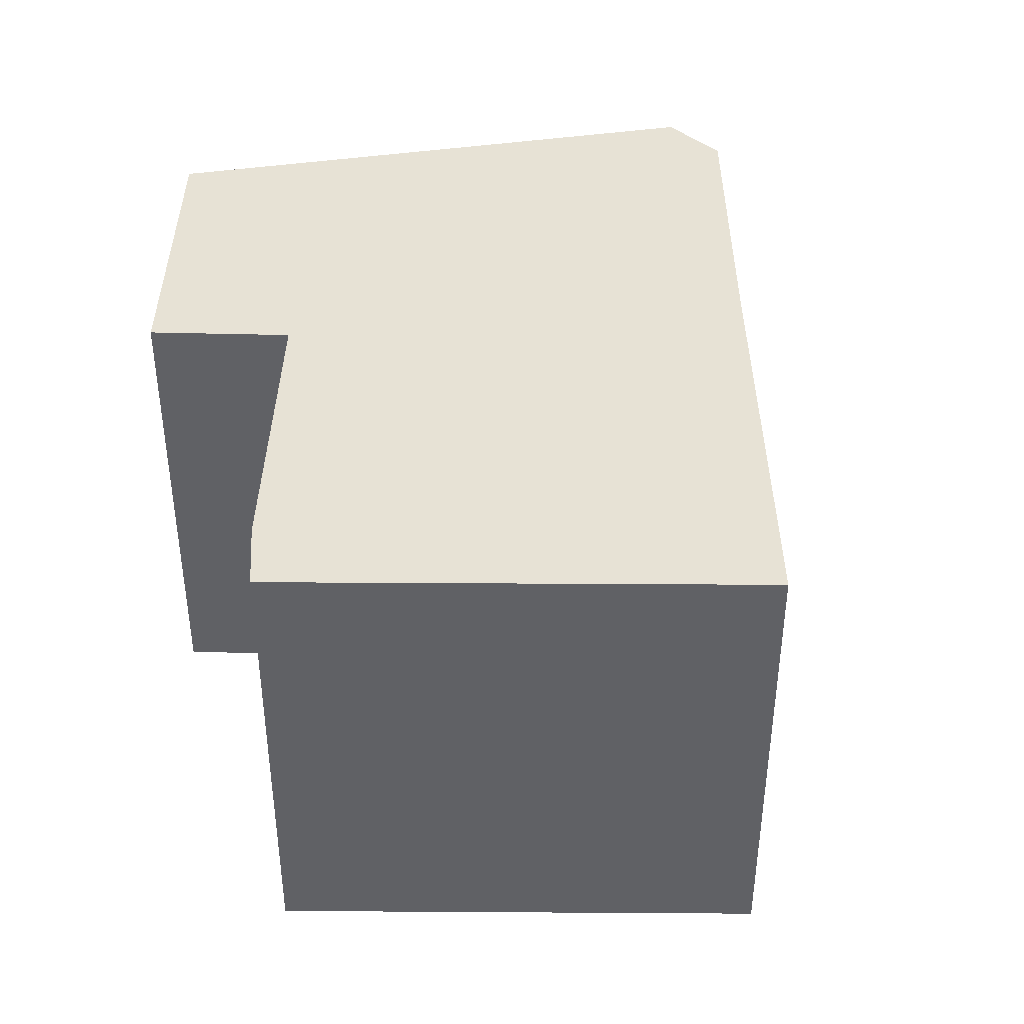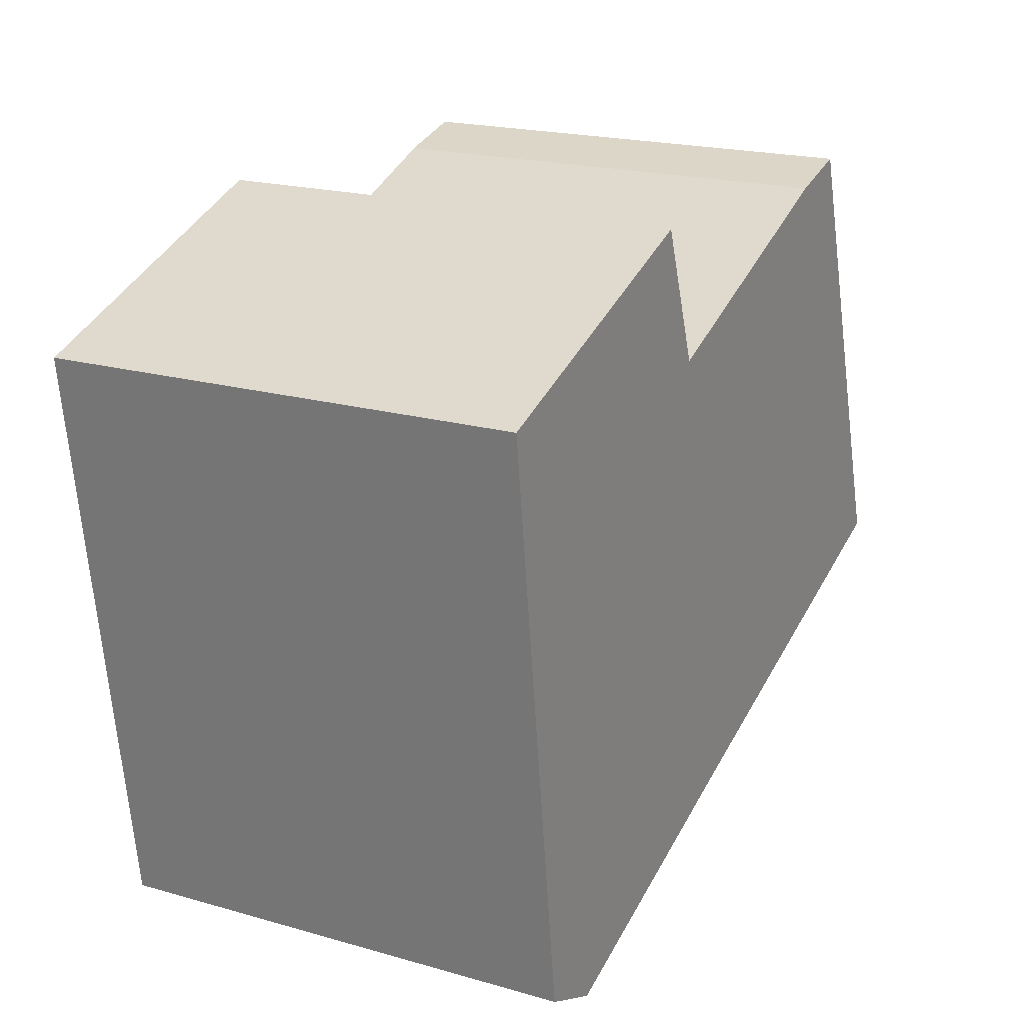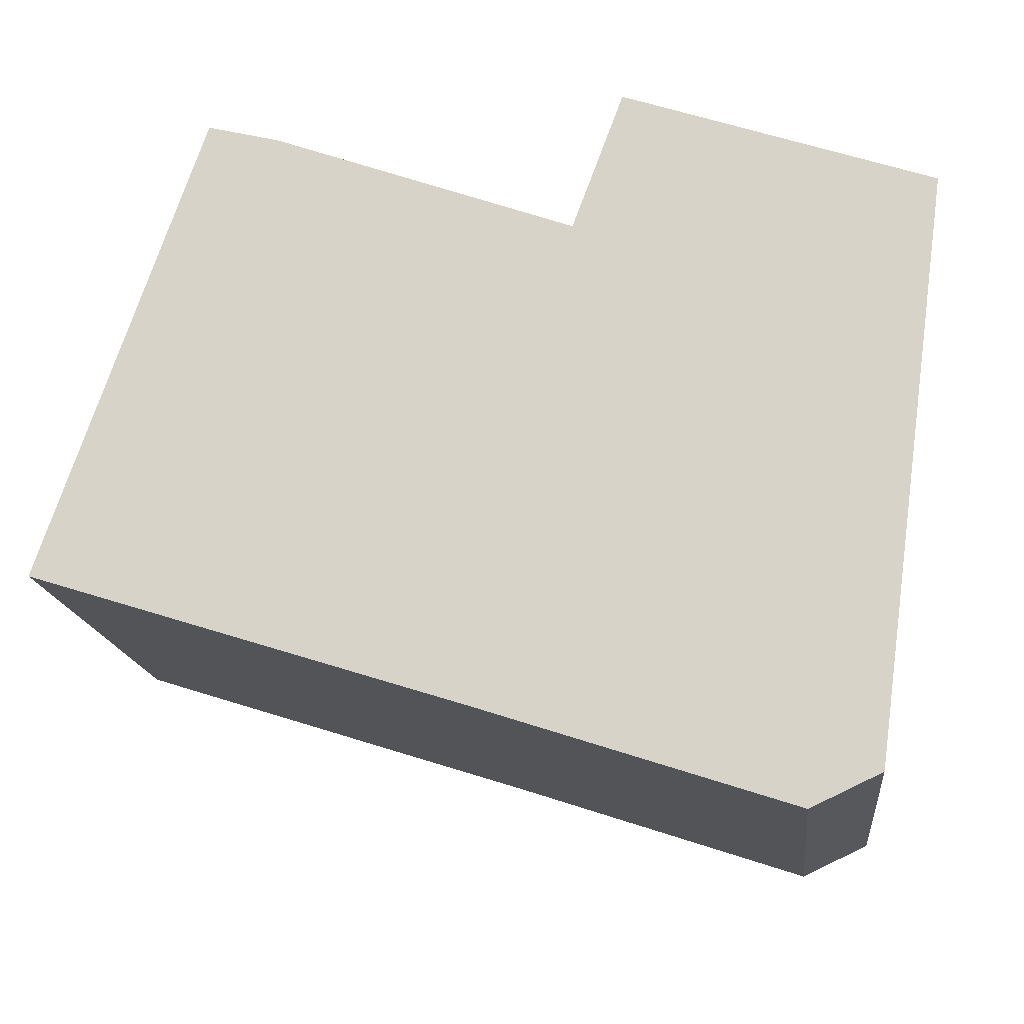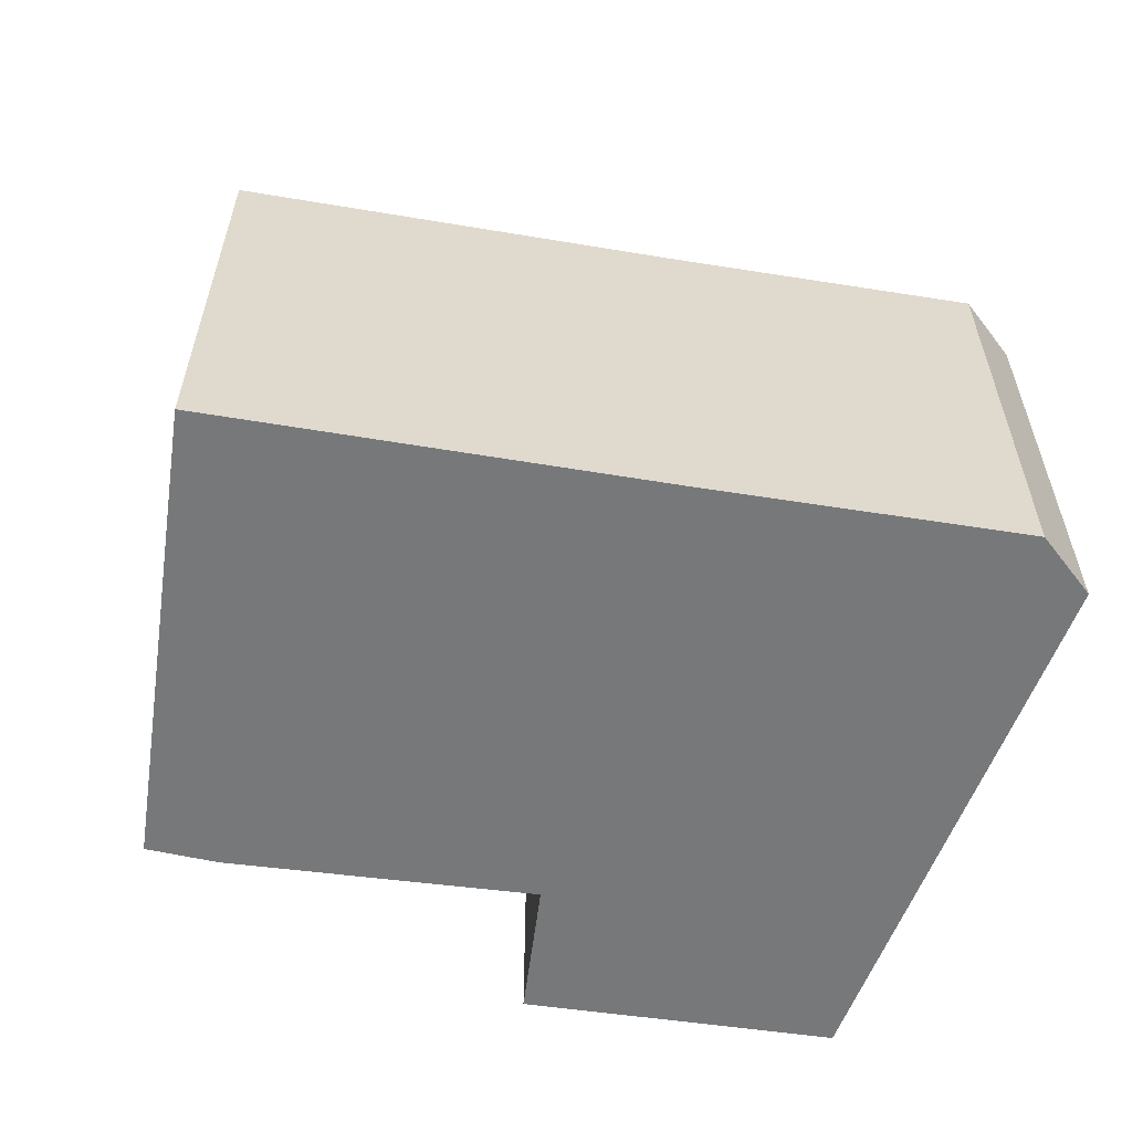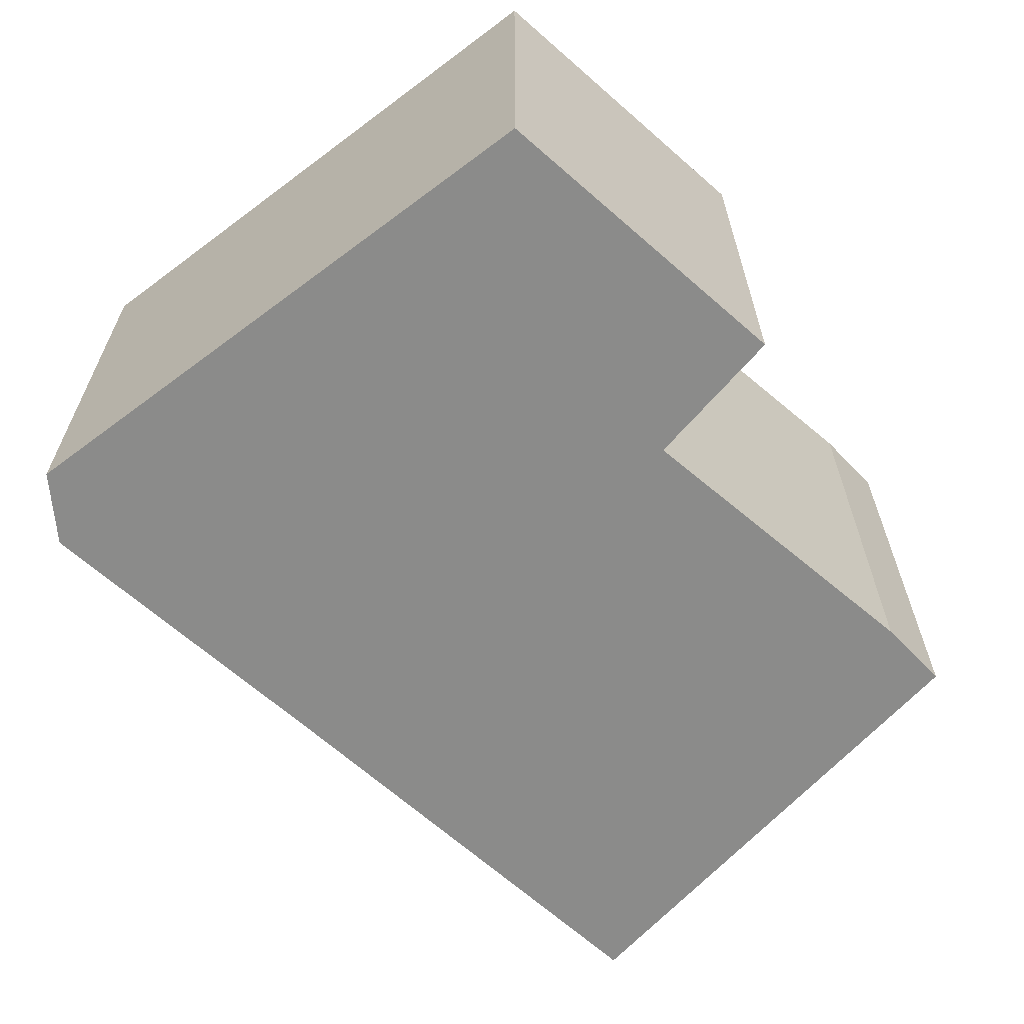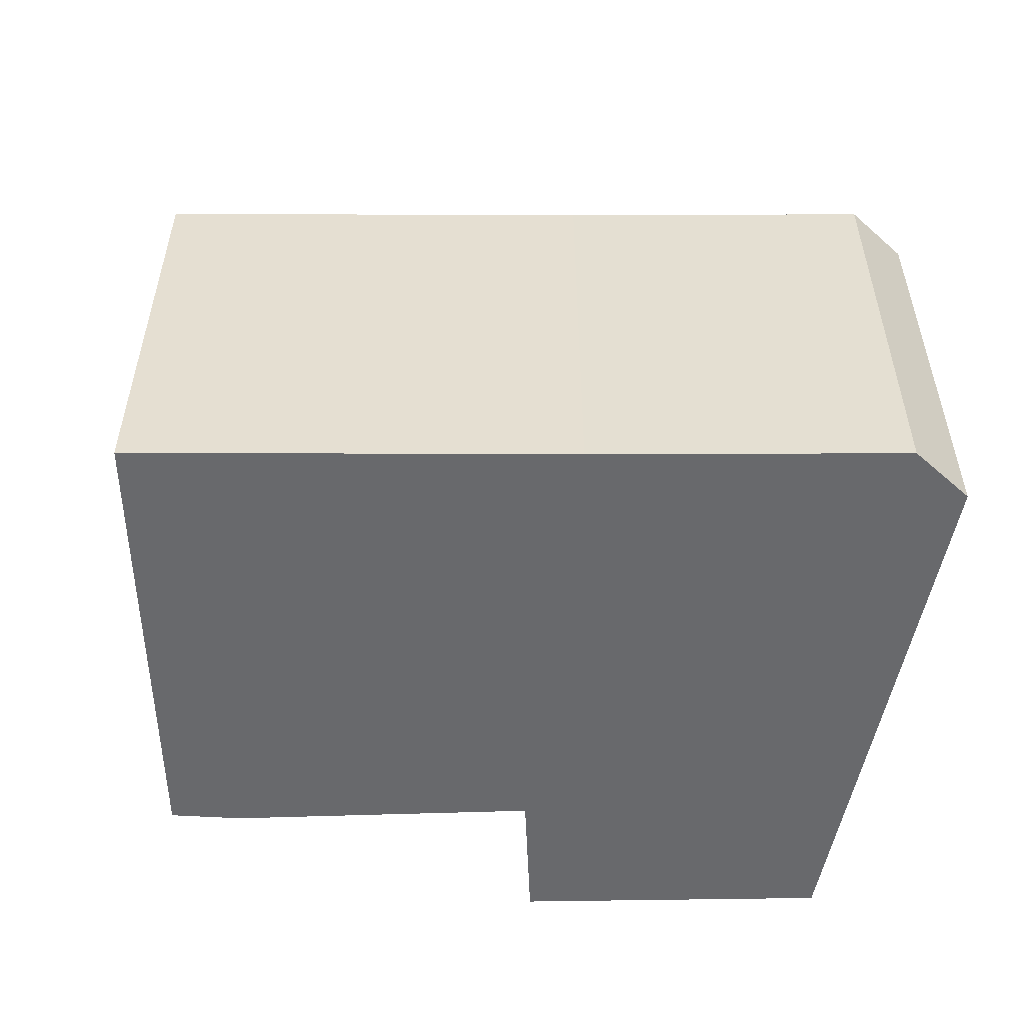
<metadata>
{"format":"obj","ext":"obj","renderer":"f3d","projection":"perspective","resolution":1024,"background":"white","views":[{"elev":40.1,"azim":71.5,"up":"+Y"},{"elev":20.2,"azim":-62.5,"up":"+Z"},{"elev":-16.6,"azim":-173.4,"up":"+Z"},{"elev":-57.4,"azim":152.4,"up":"+Y"},{"elev":-63.7,"azim":-60.6,"up":"+Y"},{"elev":-52.8,"azim":162.0,"up":"+Y"}]}
</metadata>
<code>
o Plane.001_Plane.003
v 1.653 0.02306 0.218
v 1.346 0.02306 0.1396
v 1.564 0.02306 0.3883
v 1.316 0.02306 0.3591
v 1.373 0.02306 0.1273
v 1.432 0.02306 0.3991
v 1.592 0.02306 0.3952
v 1.331 0.02306 0.2493
v 1.399 0.02306 0.2646
v 1.451 0.02306 0.3469
v 1.488 0.02306 0.1654
v 1.472 0.02306 0.2912
v 1.653 0.2011 0.218
v 1.346 0.2011 0.1396
v 1.564 0.2011 0.3883
v 1.316 0.2011 0.3591
v 1.373 0.2011 0.1273
v 1.432 0.2011 0.3991
v 1.592 0.2011 0.3952
v 1.331 0.2011 0.2493
v 1.399 0.2011 0.2646
v 1.451 0.2011 0.3469
v 1.488 0.2011 0.1654
v 1.472 0.2011 0.2912
f 9 6 4
f 9 12 10
f 11 12 9
f 2 5 9
f 1 7 12
f 12 7 3
f 21 20 16
f 22 24 21
f 23 17 21
f 21 17 14
f 13 23 24
f 15 19 24
f 2 8 20
f 4 6 18
f 6 10 22
f 8 4 16
f 1 11 23
f 10 3 15
f 7 1 13
f 3 7 19
f 11 5 17
f 5 2 14
f 9 4 8
f 9 10 6
f 11 9 5
f 2 9 8
f 1 12 11
f 12 3 10
f 21 16 18
f 22 21 18
f 23 21 24
f 21 14 20
f 13 24 19
f 15 24 22
f 2 20 14
f 4 18 16
f 6 22 18
f 8 16 20
f 1 23 13
f 10 15 22
f 7 13 19
f 3 19 15
f 11 17 23
f 5 14 17

</code>
